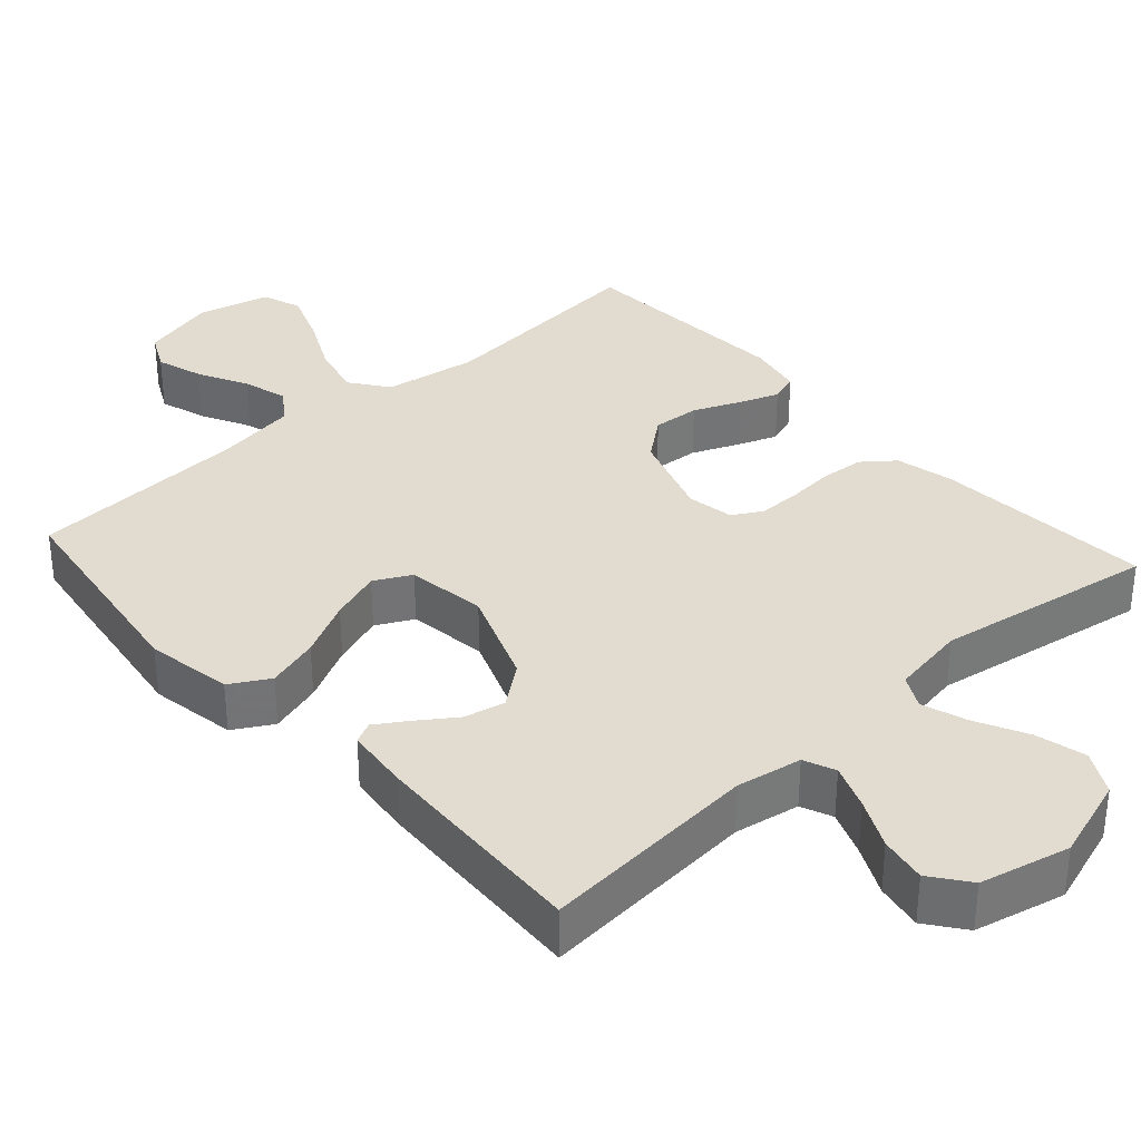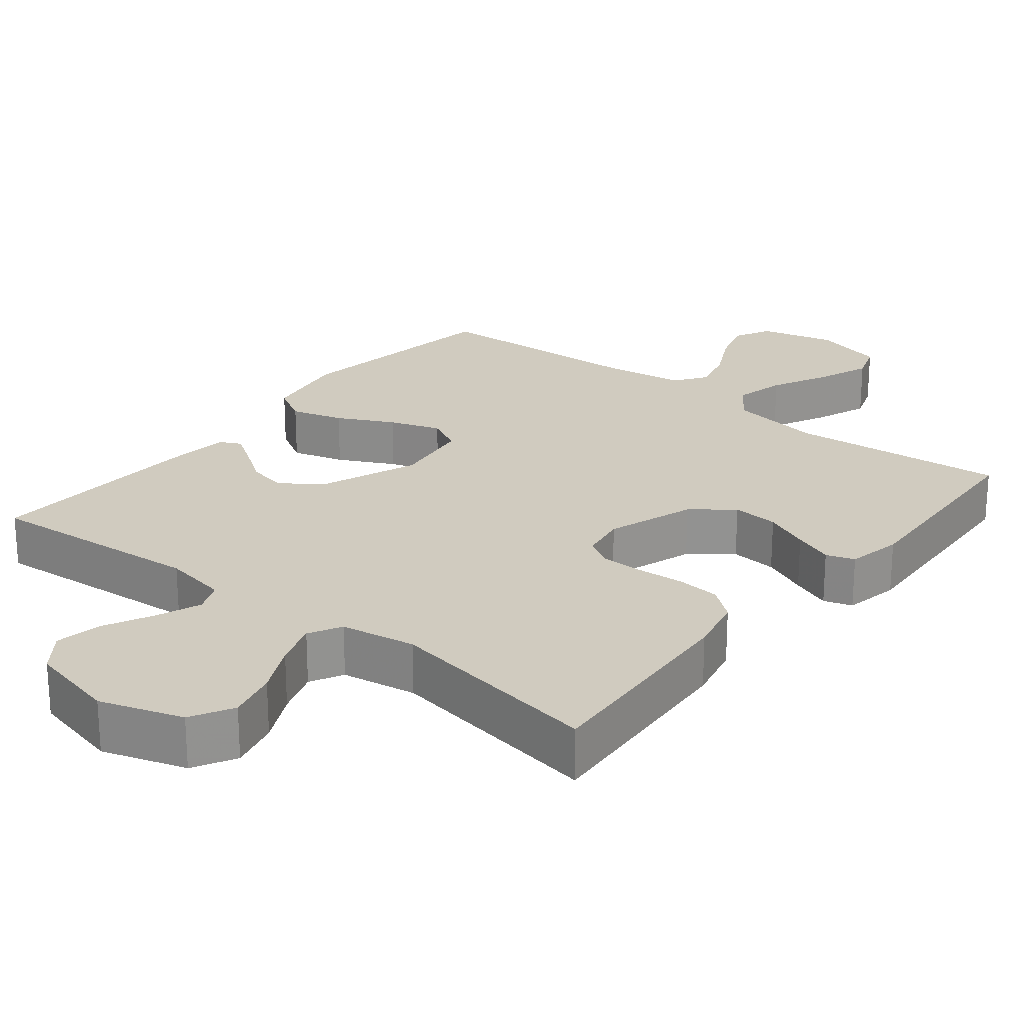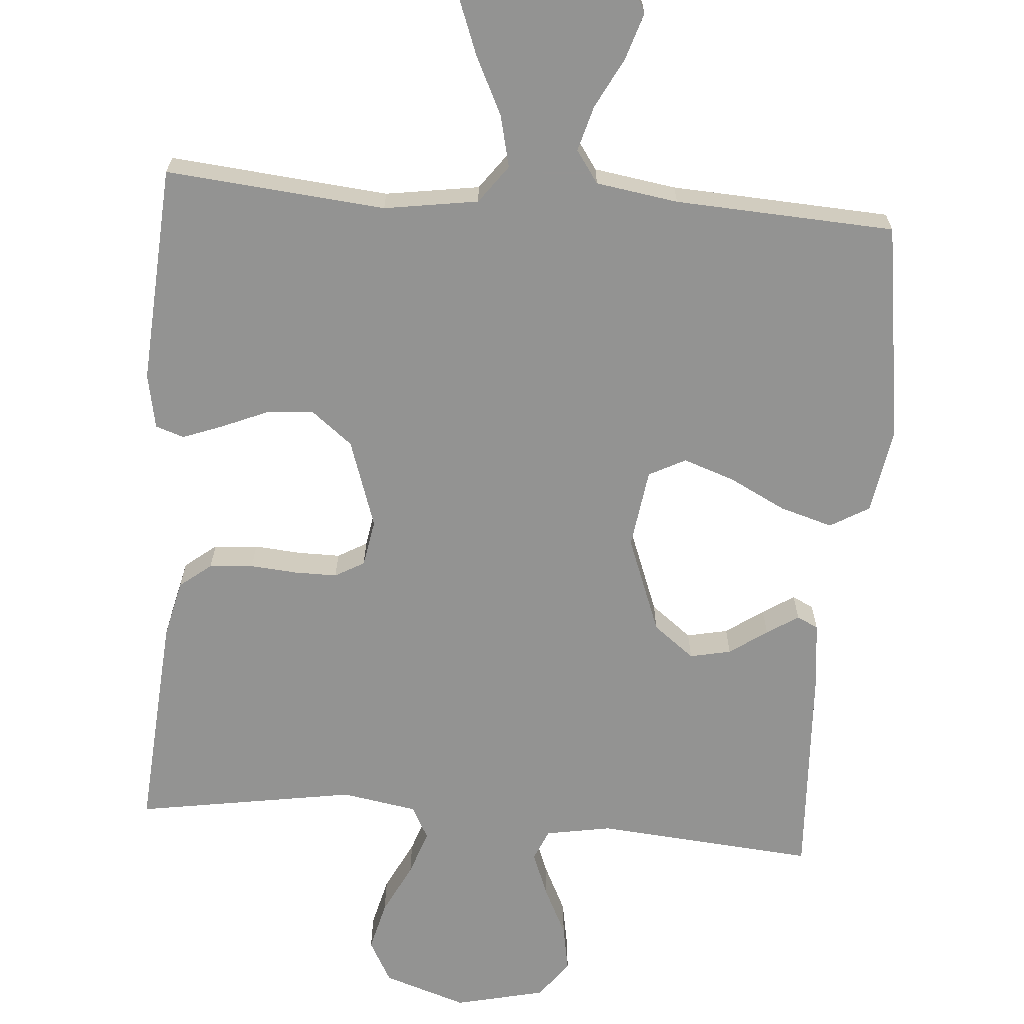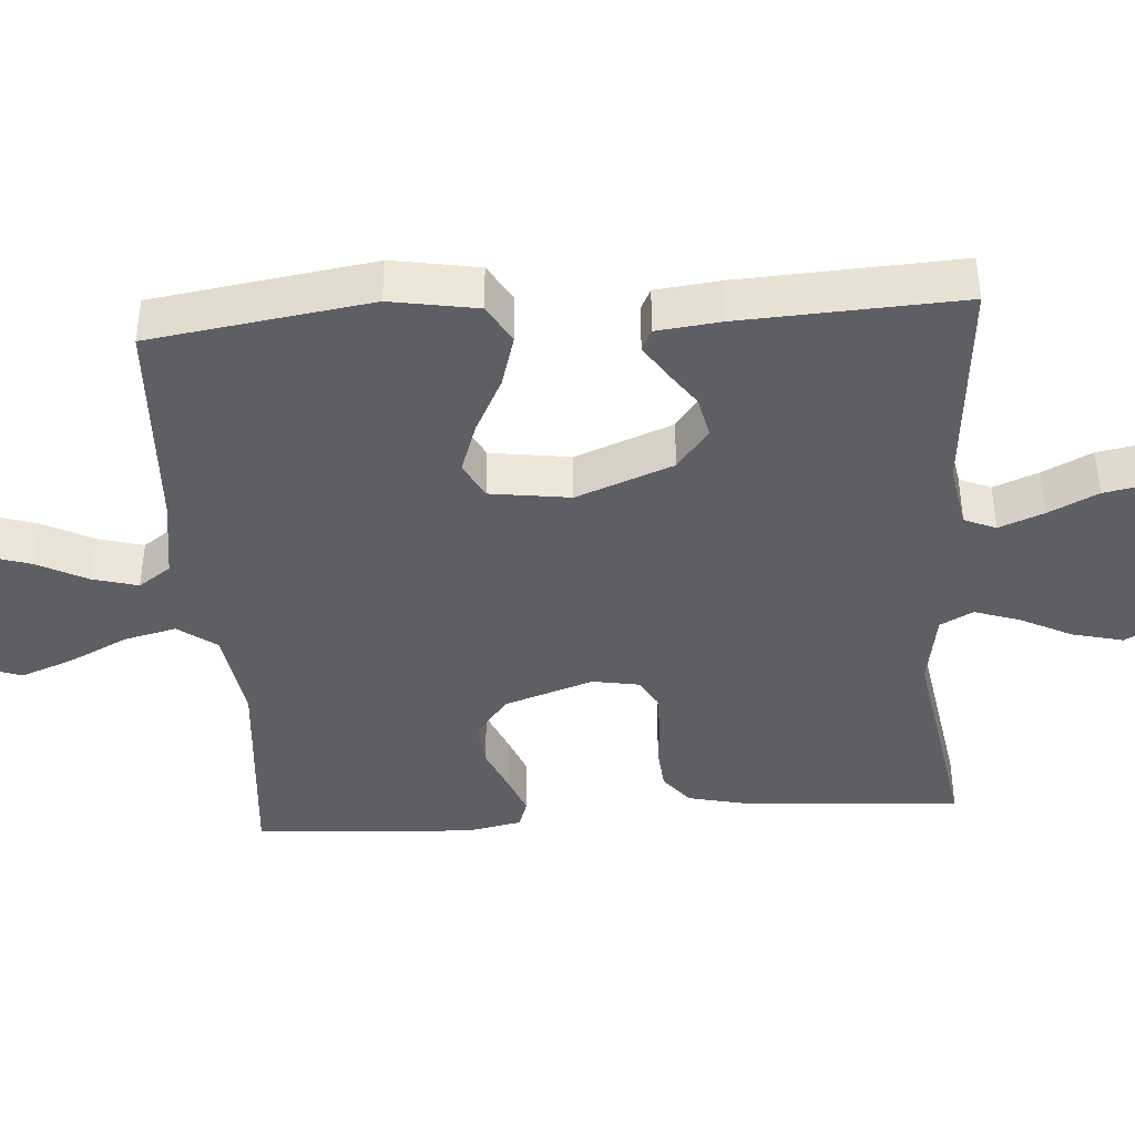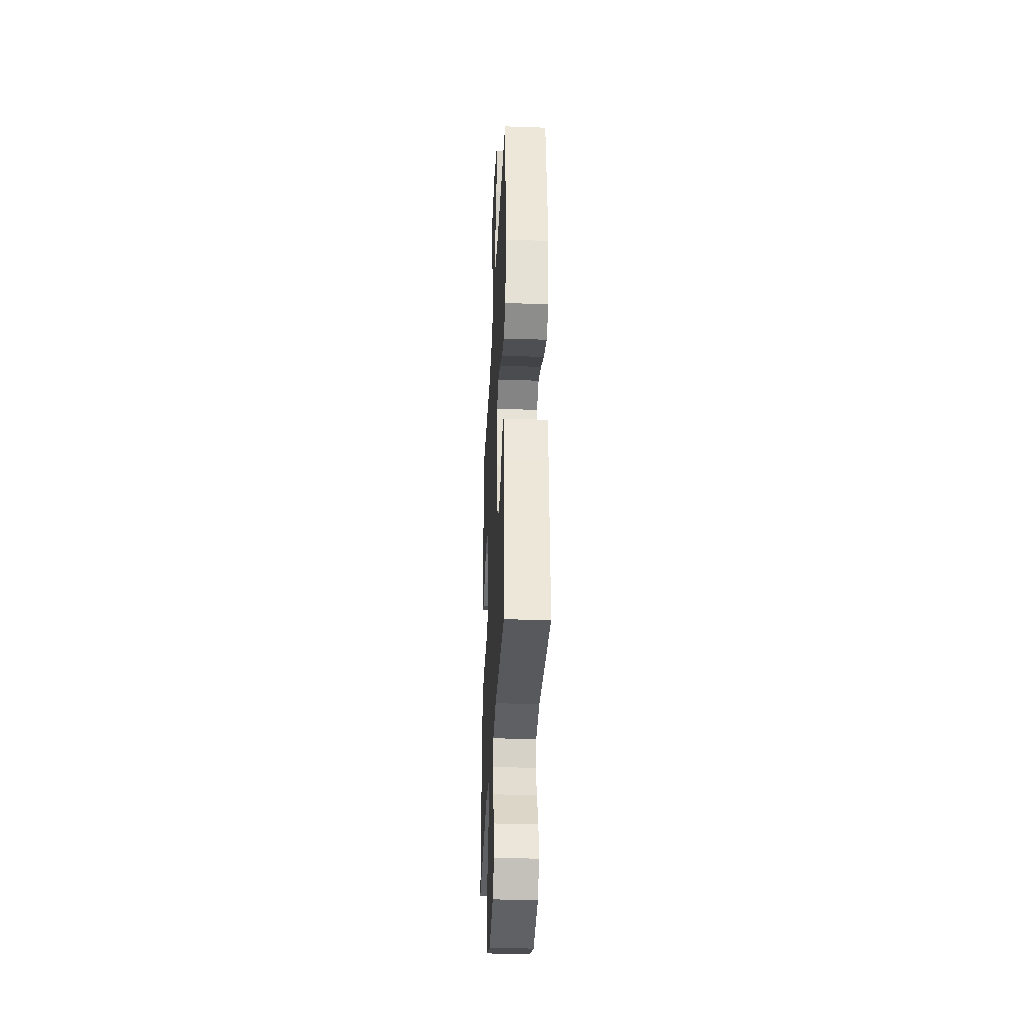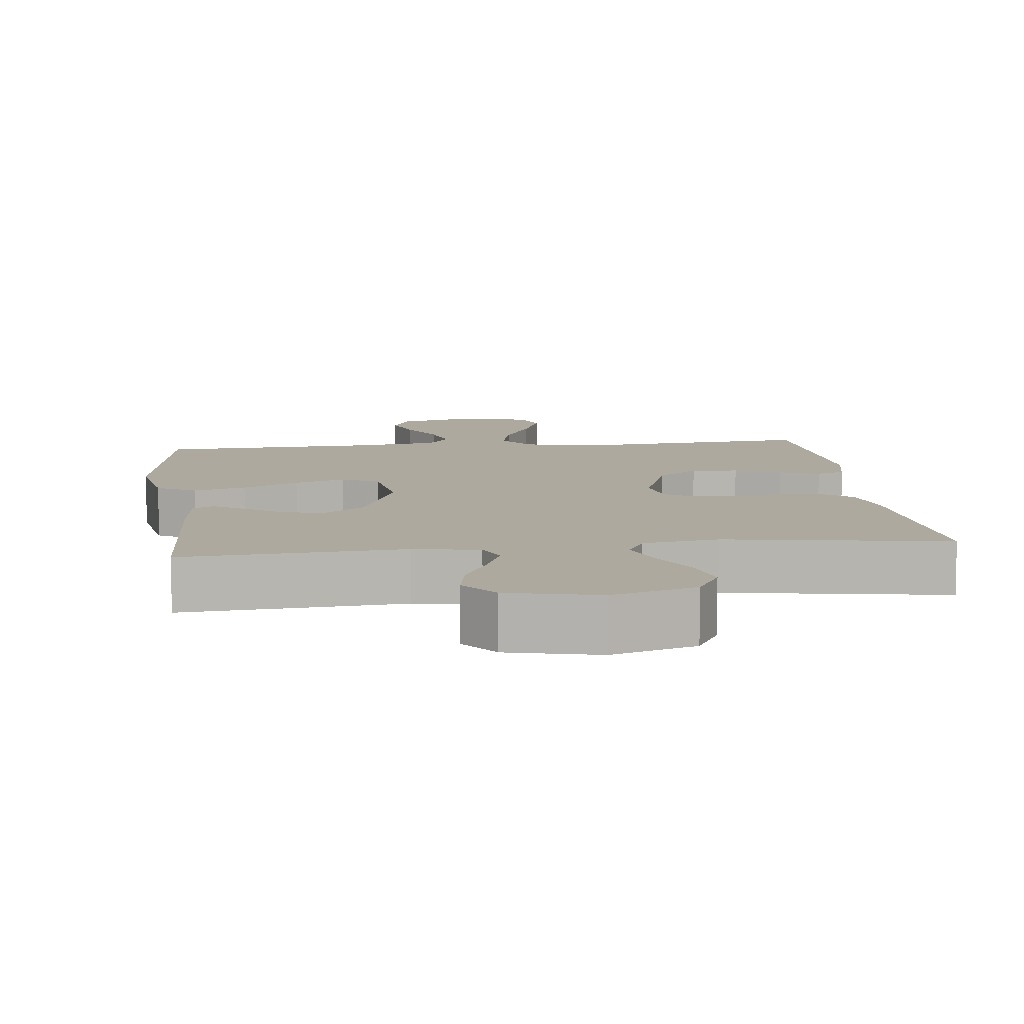
<metadata>
{"format":"obj","ext":"obj","renderer":"f3d","projection":"perspective","resolution":1024,"background":"white","views":[{"elev":34.4,"azim":137.9,"up":"+Y"},{"elev":23.7,"azim":-141.3,"up":"+Y"},{"elev":-66.7,"azim":-4.7,"up":"+Y"},{"elev":-40.8,"azim":94.0,"up":"+Y"},{"elev":-34.0,"azim":87.3,"up":"+Z"},{"elev":9.1,"azim":173.3,"up":"+Y"}]}
</metadata>
<code>
v 0.5 0.07 0.5
v 0.545 0.07 0.2
v 0.525 0.07 0.082
v 0.472 0.07 0.051
v 0.4 0.07 0.072
v 0.323 0.07 0.111
v 0.253 0.07 0.135
v 0.203 0.07 0.109
v 0.188 0.07 0
v 0.239 0.07 -0.132
v 0.295 0.07 -0.175
v 0.351 0.07 -0.163
v 0.402 0.07 -0.127
v 0.445 0.07 -0.099
v 0.474 0.07 -0.113
v 0.484 0.07 -0.2
v 0.5 0.07 -0.5
v 0.2 0.07 -0.476
v 0.111 0.07 -0.492
v 0.093 0.07 -0.535
v 0.117 0.07 -0.596
v 0.15 0.07 -0.663
v 0.162 0.07 -0.727
v 0.123 0.07 -0.779
v 0 0.07 -0.808
v -0.114 0.07 -0.771
v -0.146 0.07 -0.713
v -0.129 0.07 -0.644
v -0.094 0.07 -0.574
v -0.073 0.07 -0.512
v -0.097 0.07 -0.467
v -0.2 0.07 -0.45
v -0.5 0.07 -0.5
v -0.479 0.07 -0.2
v -0.461 0.07 -0.121
v -0.418 0.07 -0.087
v -0.358 0.07 -0.082
v -0.294 0.07 -0.087
v -0.236 0.07 -0.087
v -0.196 0.07 -0.064
v -0.185 0.07 0
v -0.226 0.07 0.121
v -0.282 0.07 0.165
v -0.346 0.07 0.16
v -0.409 0.07 0.133
v -0.464 0.07 0.112
v -0.503 0.07 0.125
v -0.518 0.07 0.2
v -0.5 0.07 0.5
v -0.2 0.07 0.473
v -0.072 0.07 0.493
v -0.034 0.07 0.545
v -0.051 0.07 0.616
v -0.09 0.07 0.695
v -0.118 0.07 0.768
v -0.099 0.07 0.822
v 0 0.07 0.847
v 0.103 0.07 0.821
v 0.129 0.07 0.77
v 0.109 0.07 0.706
v 0.074 0.07 0.638
v 0.057 0.07 0.576
v 0.088 0.07 0.532
v 0.2 0.07 0.515
v 0.5 0 0.5
v 0.545 0 0.2
v 0.525 0 0.082
v 0.472 0 0.051
v 0.4 0 0.072
v 0.323 0 0.111
v 0.253 0 0.135
v 0.203 0 0.109
v 0.188 0 0
v 0.239 0 -0.132
v 0.295 0 -0.175
v 0.351 0 -0.163
v 0.402 0 -0.127
v 0.445 0 -0.099
v 0.474 0 -0.113
v 0.484 0 -0.2
v 0.5 0 -0.5
v 0.2 0 -0.476
v 0.111 0 -0.492
v 0.093 0 -0.535
v 0.117 0 -0.596
v 0.15 0 -0.663
v 0.162 0 -0.727
v 0.123 0 -0.779
v 0 0 -0.808
v -0.114 0 -0.771
v -0.146 0 -0.713
v -0.129 0 -0.644
v -0.094 0 -0.574
v -0.073 0 -0.512
v -0.097 0 -0.467
v -0.2 0 -0.45
v -0.5 0 -0.5
v -0.479 0 -0.2
v -0.461 0 -0.121
v -0.418 0 -0.087
v -0.358 0 -0.082
v -0.294 0 -0.087
v -0.236 0 -0.087
v -0.196 0 -0.064
v -0.185 0 0
v -0.226 0 0.121
v -0.282 0 0.165
v -0.346 0 0.16
v -0.409 0 0.133
v -0.464 0 0.112
v -0.503 0 0.125
v -0.518 0 0.2
v -0.5 0 0.5
v -0.2 0 0.473
v -0.072 0 0.493
v -0.034 0 0.545
v -0.051 0 0.616
v -0.09 0 0.695
v -0.118 0 0.768
v -0.099 0 0.822
v 0 0 0.847
v 0.103 0 0.821
v 0.129 0 0.77
v 0.109 0 0.706
v 0.074 0 0.638
v 0.057 0 0.576
v 0.088 0 0.532
v 0.2 0 0.515
f 58 59 60 61
f 58 61 62
f 57 58 62
f 56 57 62
f 53 54 55 56
f 52 53 56 62
f 51 52 62 63
f 47 48 49 50
f 47 50 51
f 44 45 46 47
f 44 47 51 63
f 35 36 37 38
f 35 38 39
f 32 33 34 35
f 31 32 35 39
f 30 31 39 40
f 26 27 28 29
f 26 29 30
f 25 26 30
f 24 25 30
f 21 22 23 24
f 20 21 24 30
f 19 20 30 40
f 15 16 17 18
f 12 13 14 15
f 12 15 18 19
f 3 4 5 6
f 3 6 7
f 64 1 2 3
f 64 3 7
f 43 44 63 64
f 42 43 64 7
f 41 42 7 8
f 40 41 8 9
f 19 40 9 10
f 11 12 19
f 10 11 19
f 125 124 123 122
f 126 125 122
f 126 122 121
f 126 121 120
f 120 119 118 117
f 126 120 117 116
f 127 126 116 115
f 114 113 112 111
f 115 114 111
f 111 110 109 108
f 127 115 111 108
f 102 101 100 99
f 103 102 99
f 99 98 97 96
f 103 99 96 95
f 104 103 95 94
f 93 92 91 90
f 94 93 90
f 94 90 89
f 94 89 88
f 88 87 86 85
f 94 88 85 84
f 104 94 84 83
f 82 81 80 79
f 79 78 77 76
f 83 82 79 76
f 70 69 68 67
f 71 70 67
f 67 66 65 128
f 71 67 128
f 128 127 108 107
f 71 128 107 106
f 72 71 106 105
f 73 72 105 104
f 74 73 104 83
f 83 76 75
f 83 75 74
f 1 65 66 2
f 2 66 67 3
f 3 67 68 4
f 4 68 69 5
f 5 69 70 6
f 6 70 71 7
f 7 71 72 8
f 8 72 73 9
f 9 73 74 10
f 10 74 75 11
f 11 75 76 12
f 12 76 77 13
f 13 77 78 14
f 14 78 79 15
f 15 79 80 16
f 16 80 81 17
f 17 81 82 18
f 18 82 83 19
f 19 83 84 20
f 20 84 85 21
f 21 85 86 22
f 22 86 87 23
f 23 87 88 24
f 24 88 89 25
f 25 89 90 26
f 26 90 91 27
f 27 91 92 28
f 28 92 93 29
f 29 93 94 30
f 30 94 95 31
f 31 95 96 32
f 32 96 97 33
f 33 97 98 34
f 34 98 99 35
f 35 99 100 36
f 36 100 101 37
f 37 101 102 38
f 38 102 103 39
f 39 103 104 40
f 40 104 105 41
f 41 105 106 42
f 42 106 107 43
f 43 107 108 44
f 44 108 109 45
f 45 109 110 46
f 46 110 111 47
f 47 111 112 48
f 48 112 113 49
f 49 113 114 50
f 50 114 115 51
f 51 115 116 52
f 52 116 117 53
f 53 117 118 54
f 54 118 119 55
f 55 119 120 56
f 56 120 121 57
f 57 121 122 58
f 58 122 123 59
f 59 123 124 60
f 60 124 125 61
f 61 125 126 62
f 62 126 127 63
f 63 127 128 64
f 64 128 65 1

</code>
